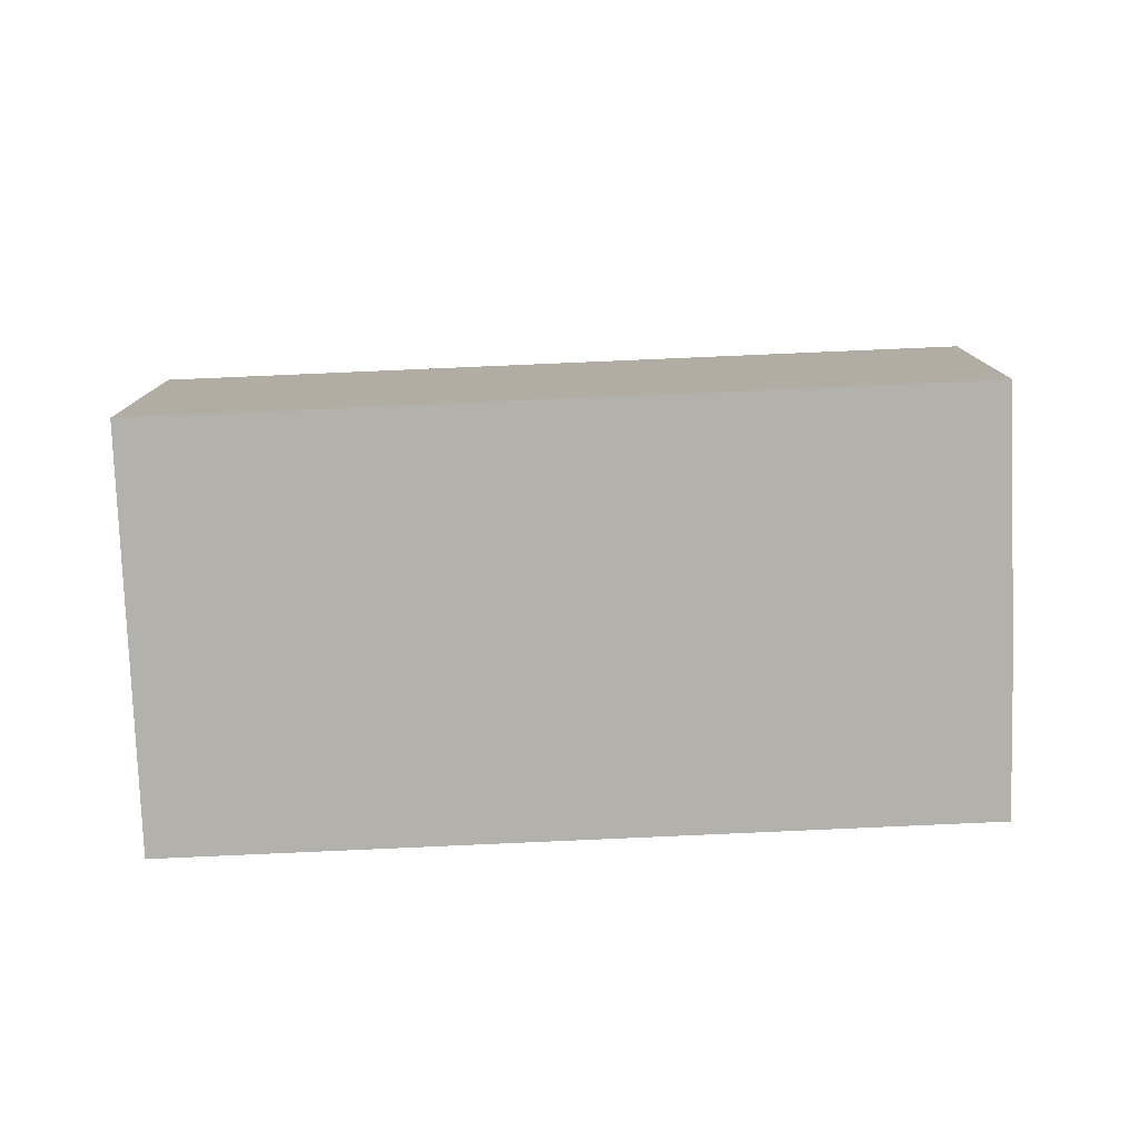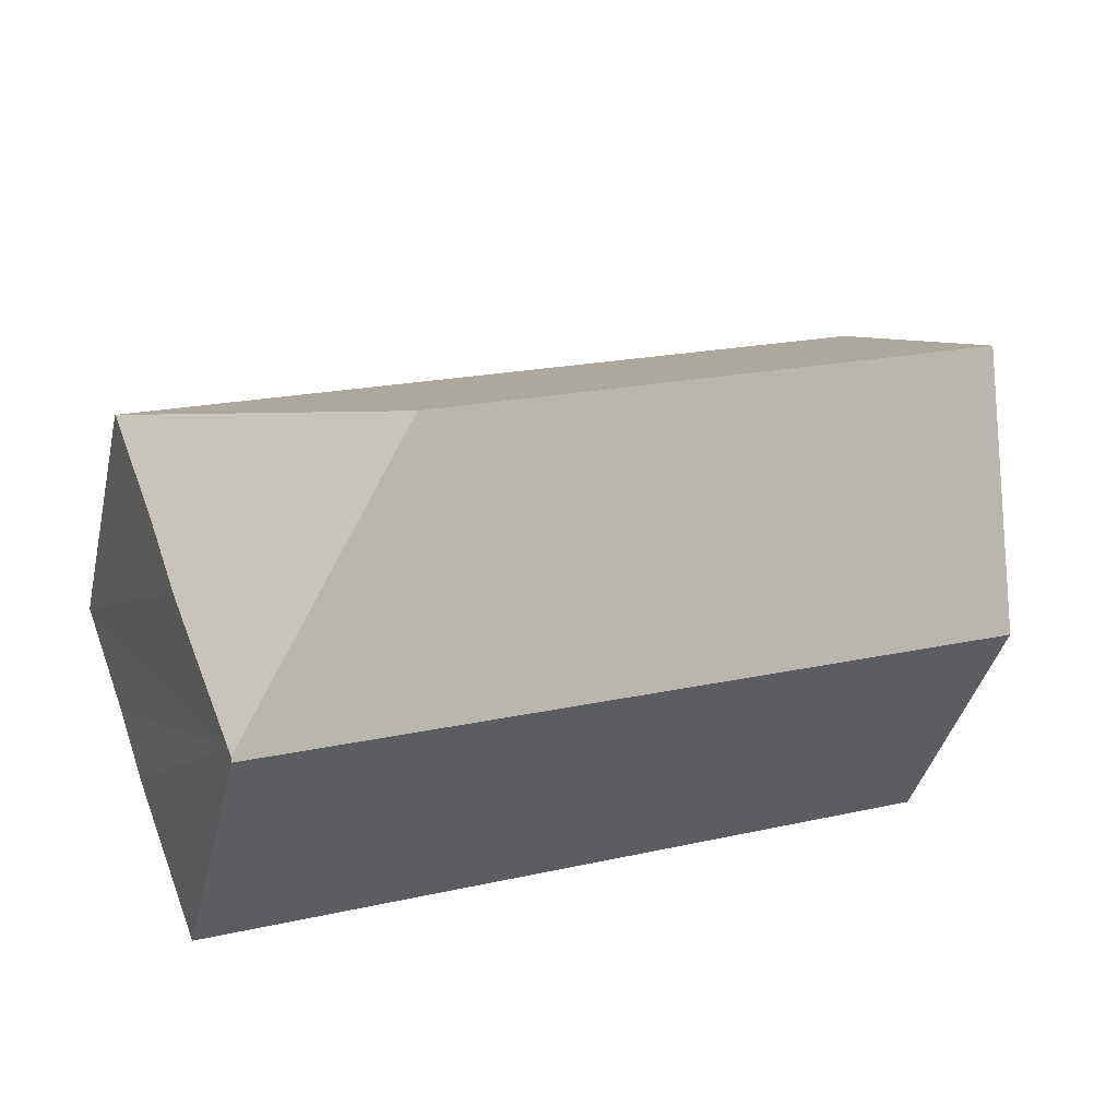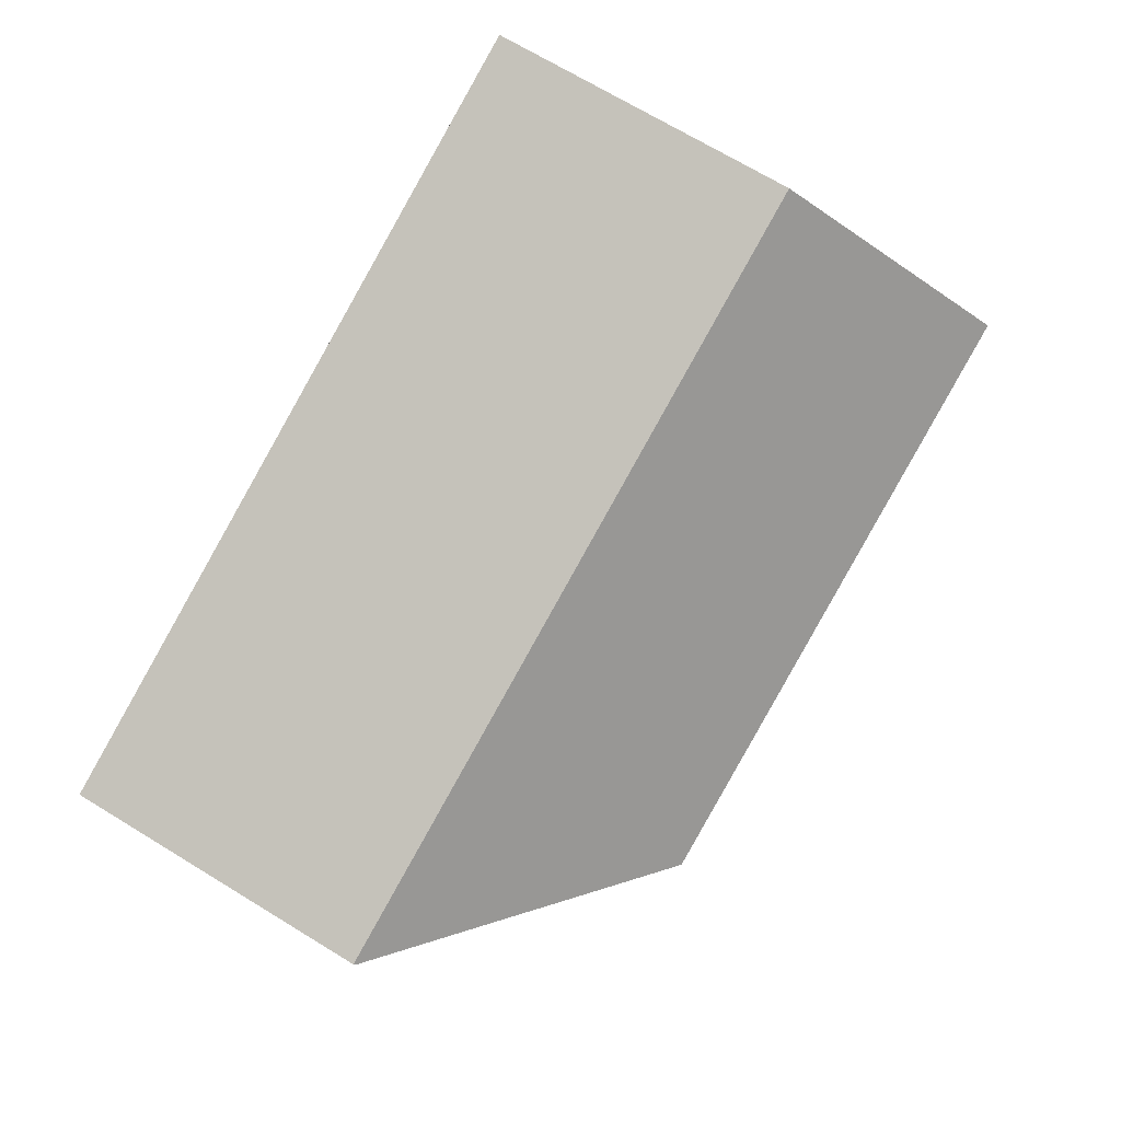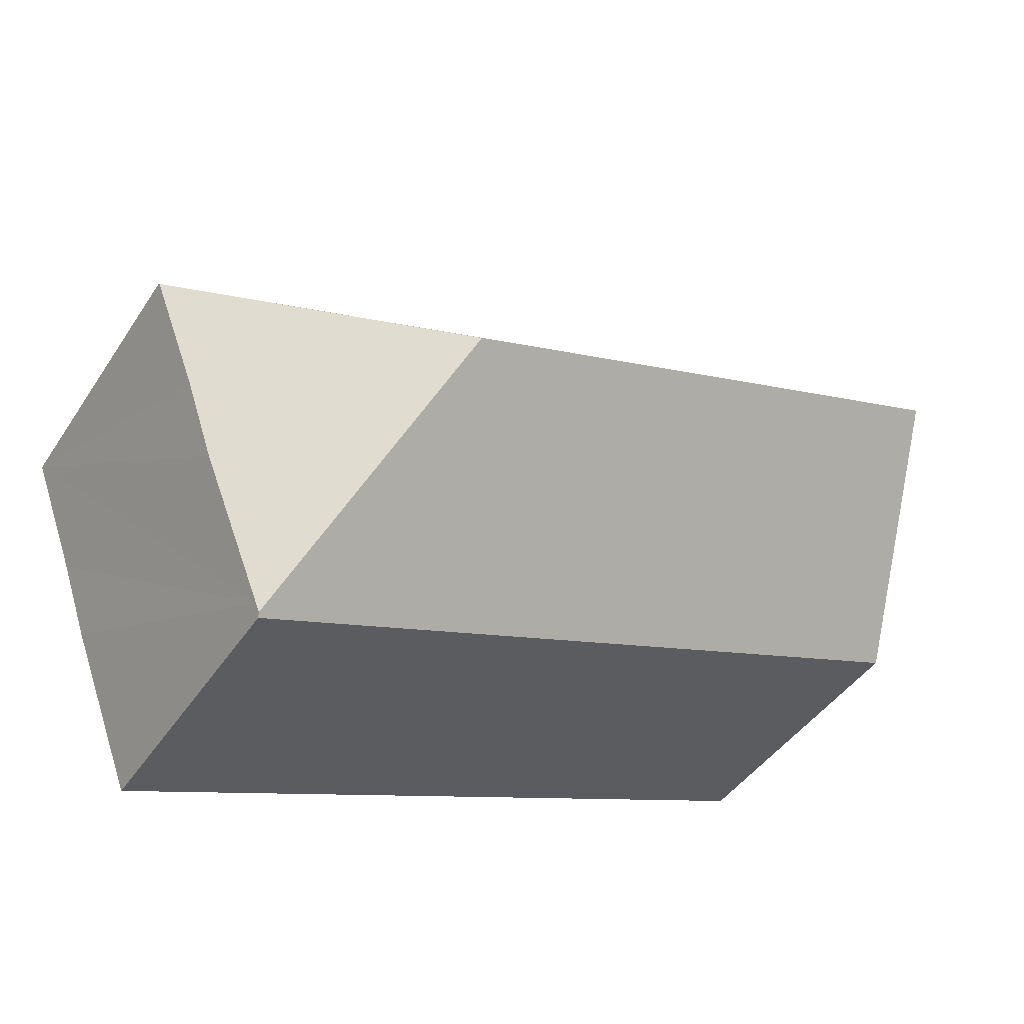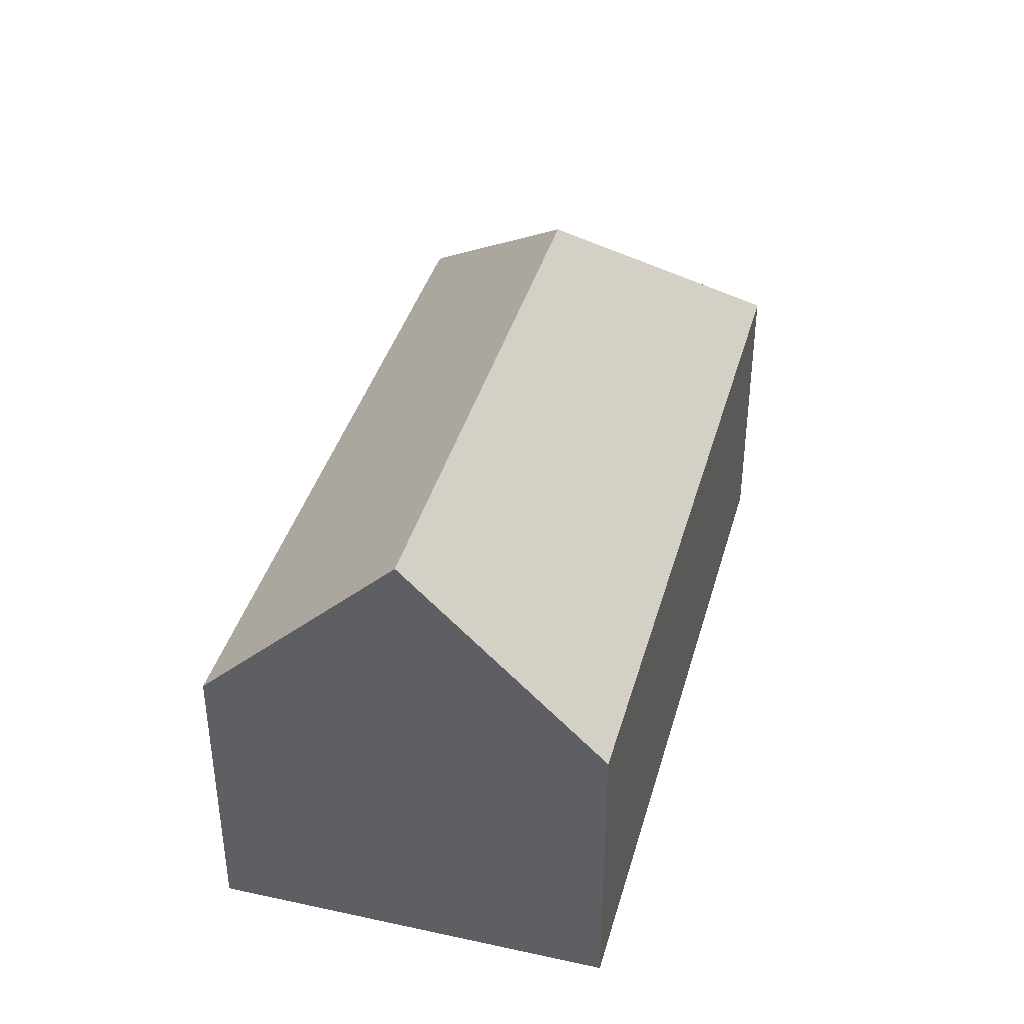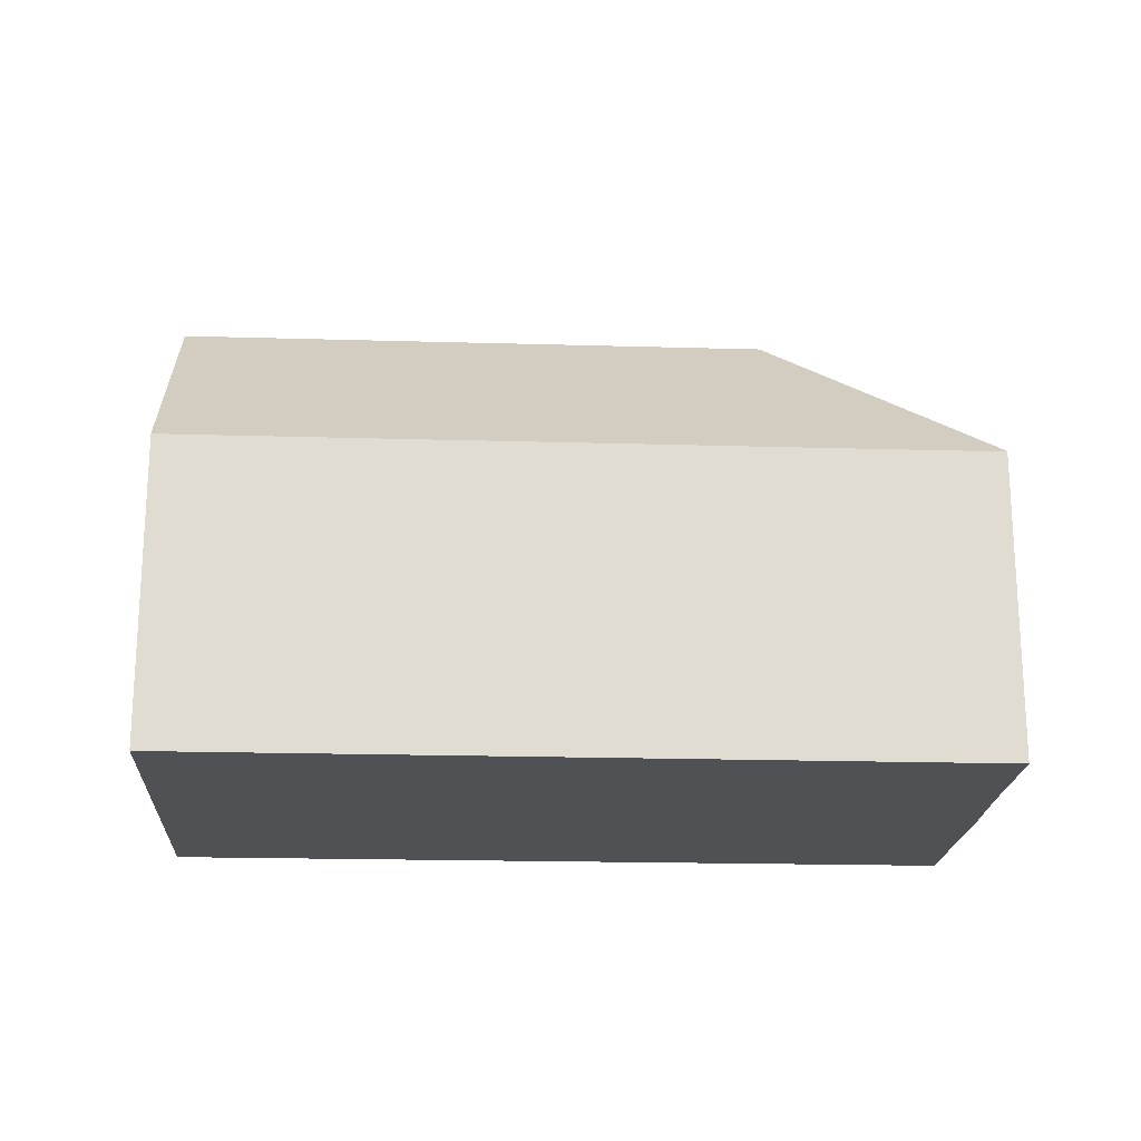
<metadata>
{"format":"obj","ext":"obj","renderer":"f3d","projection":"perspective","resolution":1024,"background":"white","views":[{"elev":-79.0,"azim":22.7,"up":"+Y"},{"elev":-39.8,"azim":166.9,"up":"+Z"},{"elev":69.9,"azim":121.4,"up":"+Z"},{"elev":-44.0,"azim":148.8,"up":"+Z"},{"elev":39.5,"azim":-54.5,"up":"+Y"},{"elev":-20.1,"azim":17.2,"up":"+Y"}]}
</metadata>
<code>
v  16.12 12.8 -0.371
v  22.78 7.743 2.715
v  22.77 7.777 2.683
v  3.632 7.743 9.78
v  3.461 8.221 9.319
v  1.822 12.8 4.905
v  21.58 7.806 -0.433
v  20.82 7.778 -2.55
v  19.21 7.855 -6.653
v  19.12 7.859 -6.893
v  0 7.711 4.722e-16
v  19.08 7.764 -6.984
v  19.08 4.276e-16 -6.984
v  0 0 0
v  1.822 -3.003e-16 4.905
v  3.461 -5.706e-16 9.319
v  3.632 -5.989e-16 9.78
v  22.78 -1.662e-16 2.715
v  19.12 4.221e-16 -6.893
v  22.77 -1.643e-16 2.683
v  21.58 2.651e-17 -0.433
v  20.82 1.561e-16 -2.55
v  19.21 4.074e-16 -6.653
g defaultobject
f 1 2 3
f 1 4 2
f 4 1 5
f 5 1 6
f 7 1 3
f 1 7 8
f 1 8 9
f 1 9 10
f 11 10 12
f 10 11 1
f 1 11 6
f 13 11 12
f 11 13 14
f 14 6 11
f 6 14 5
f 5 14 15
f 5 15 4
f 4 15 16
f 4 16 17
f 17 2 4
f 2 17 18
f 9 12 10
f 12 9 19
f 12 19 13
f 2 7 3
f 7 2 18
f 7 18 8
f 8 18 9
f 9 18 20
f 9 20 21
f 9 21 22
f 9 22 23
f 9 23 19
f 16 18 17
f 18 16 15
f 18 15 14
f 18 14 21
f 21 14 13
f 18 21 20
f 21 13 22
f 22 13 23

</code>
